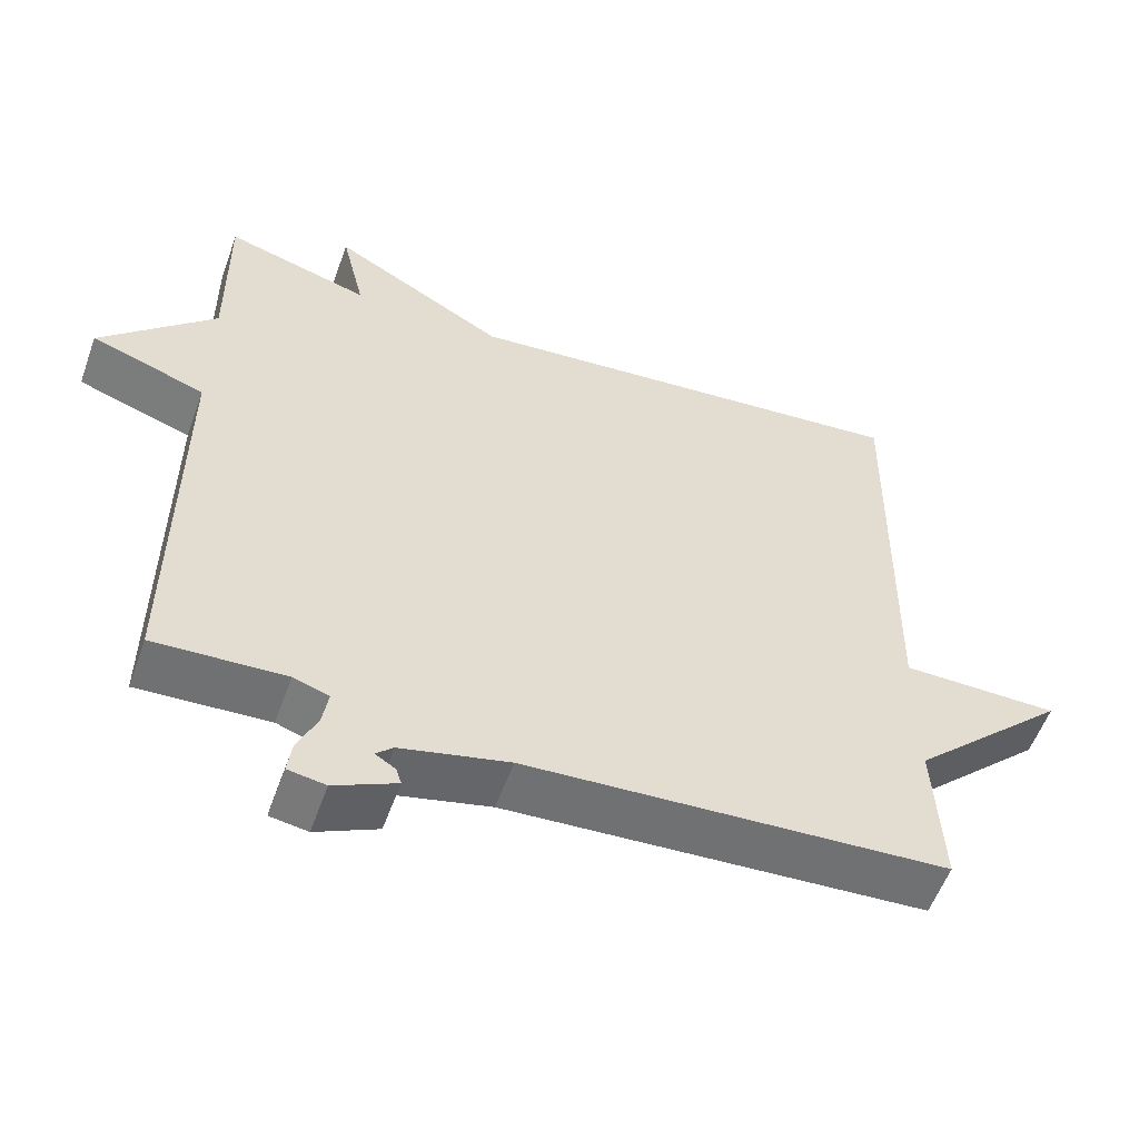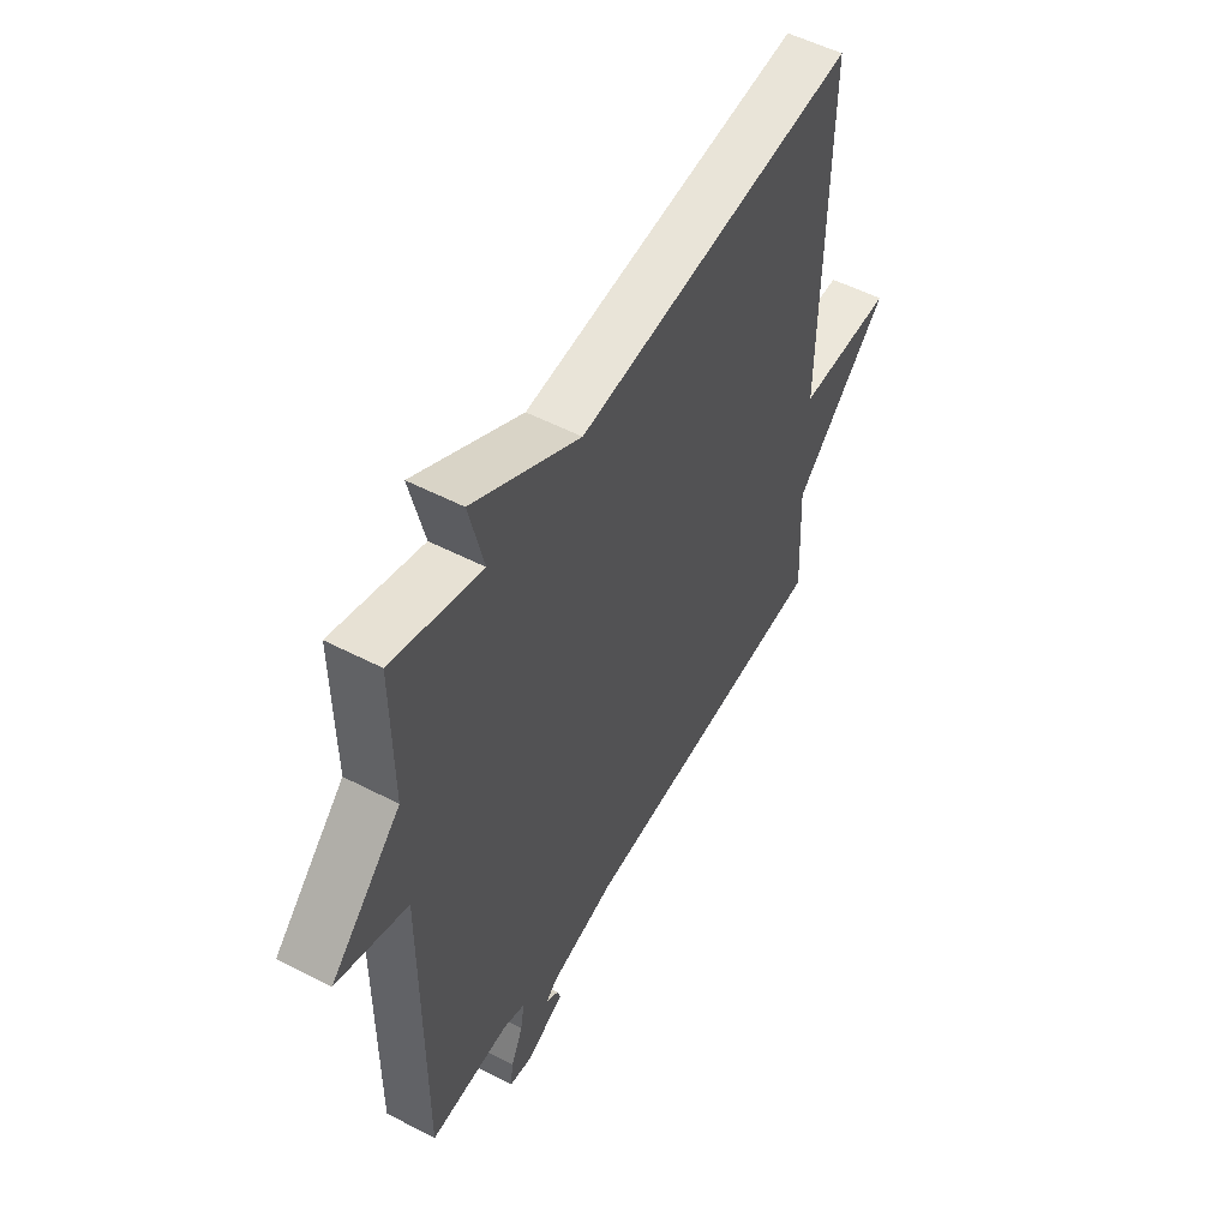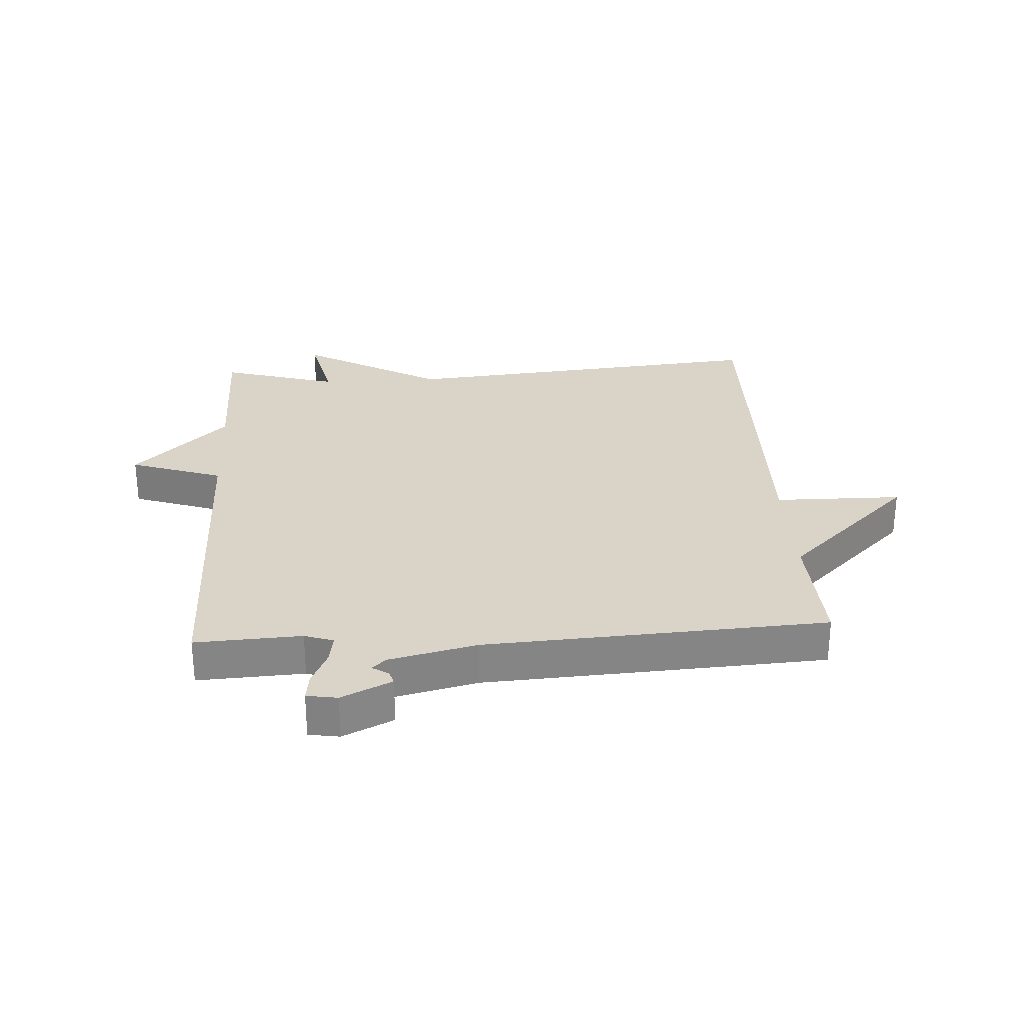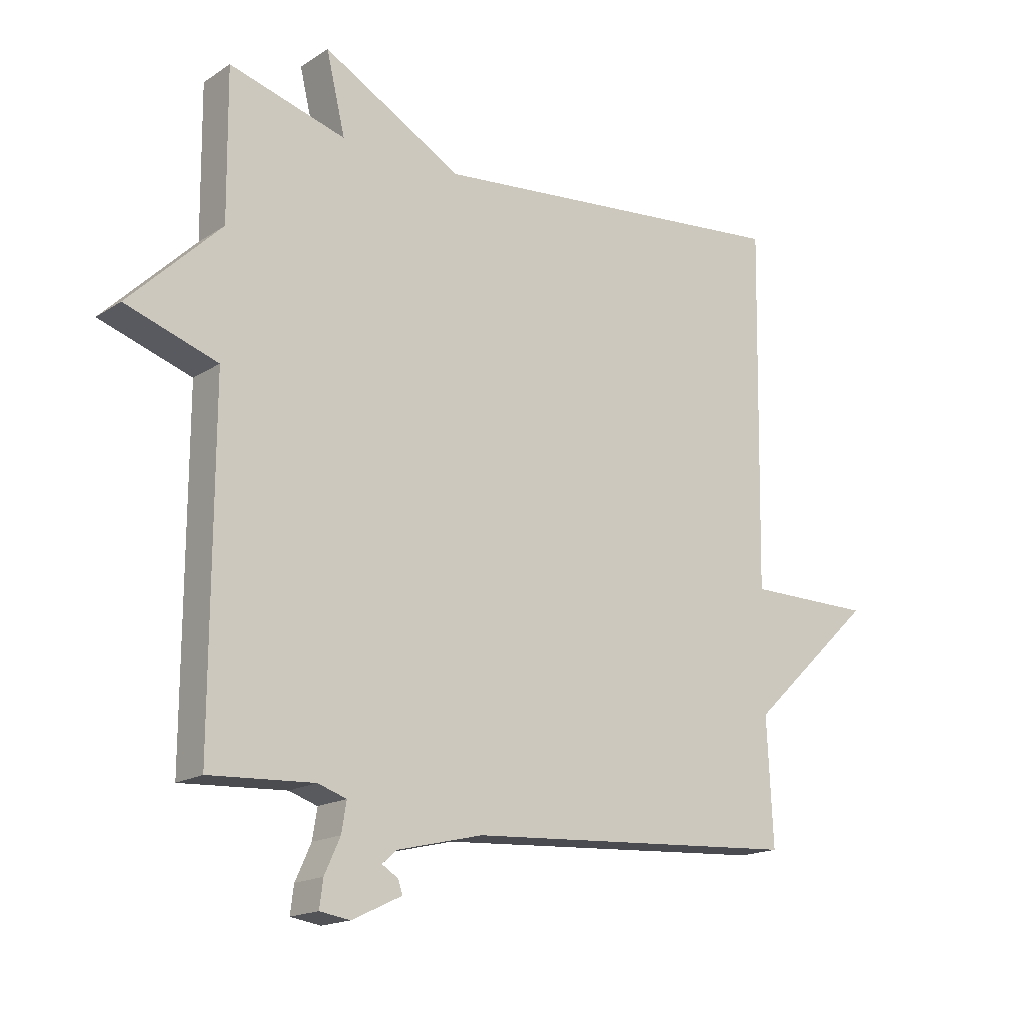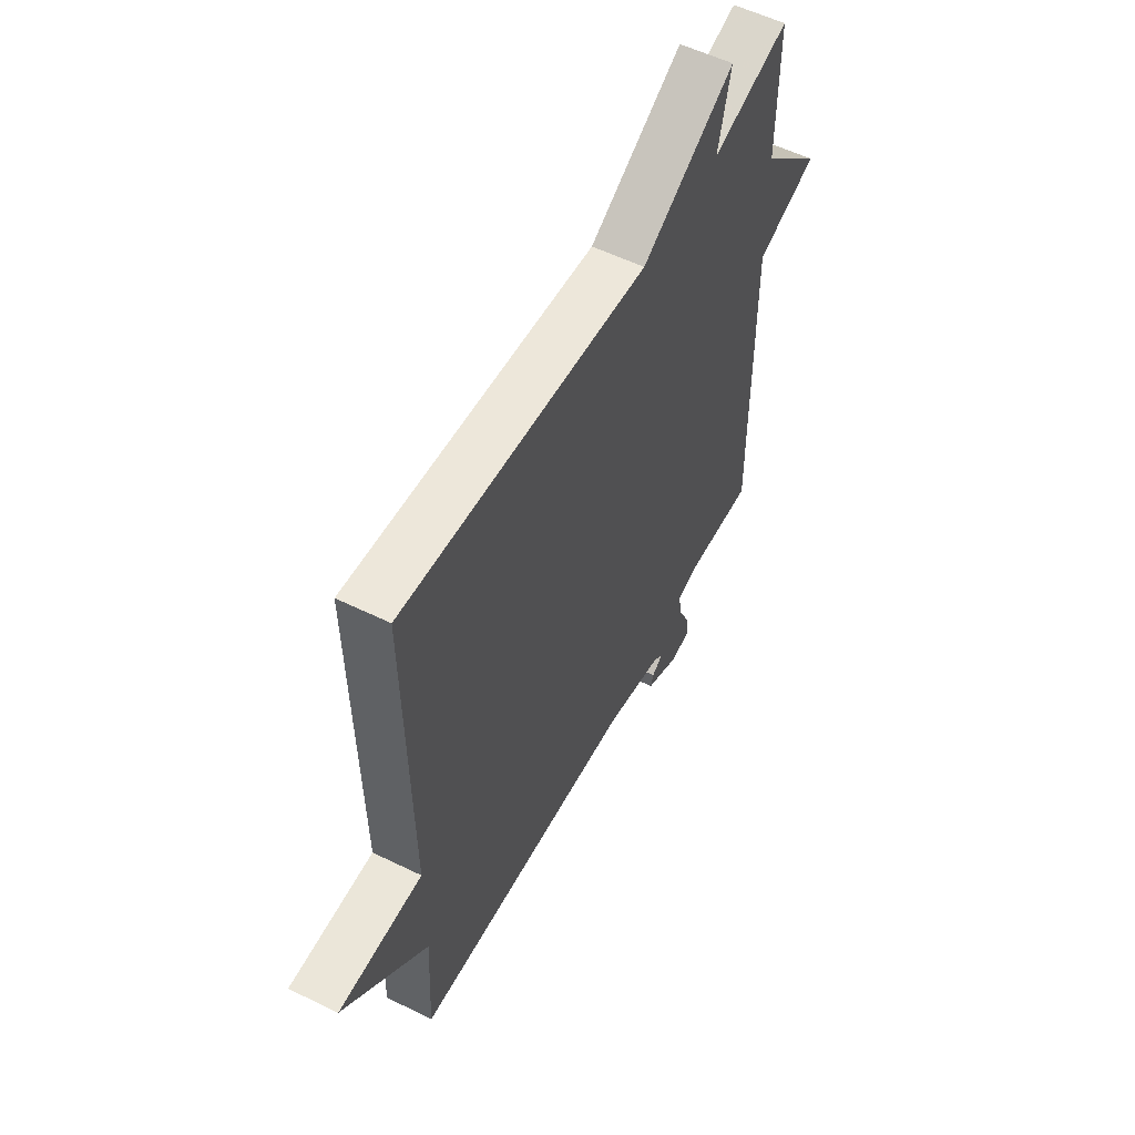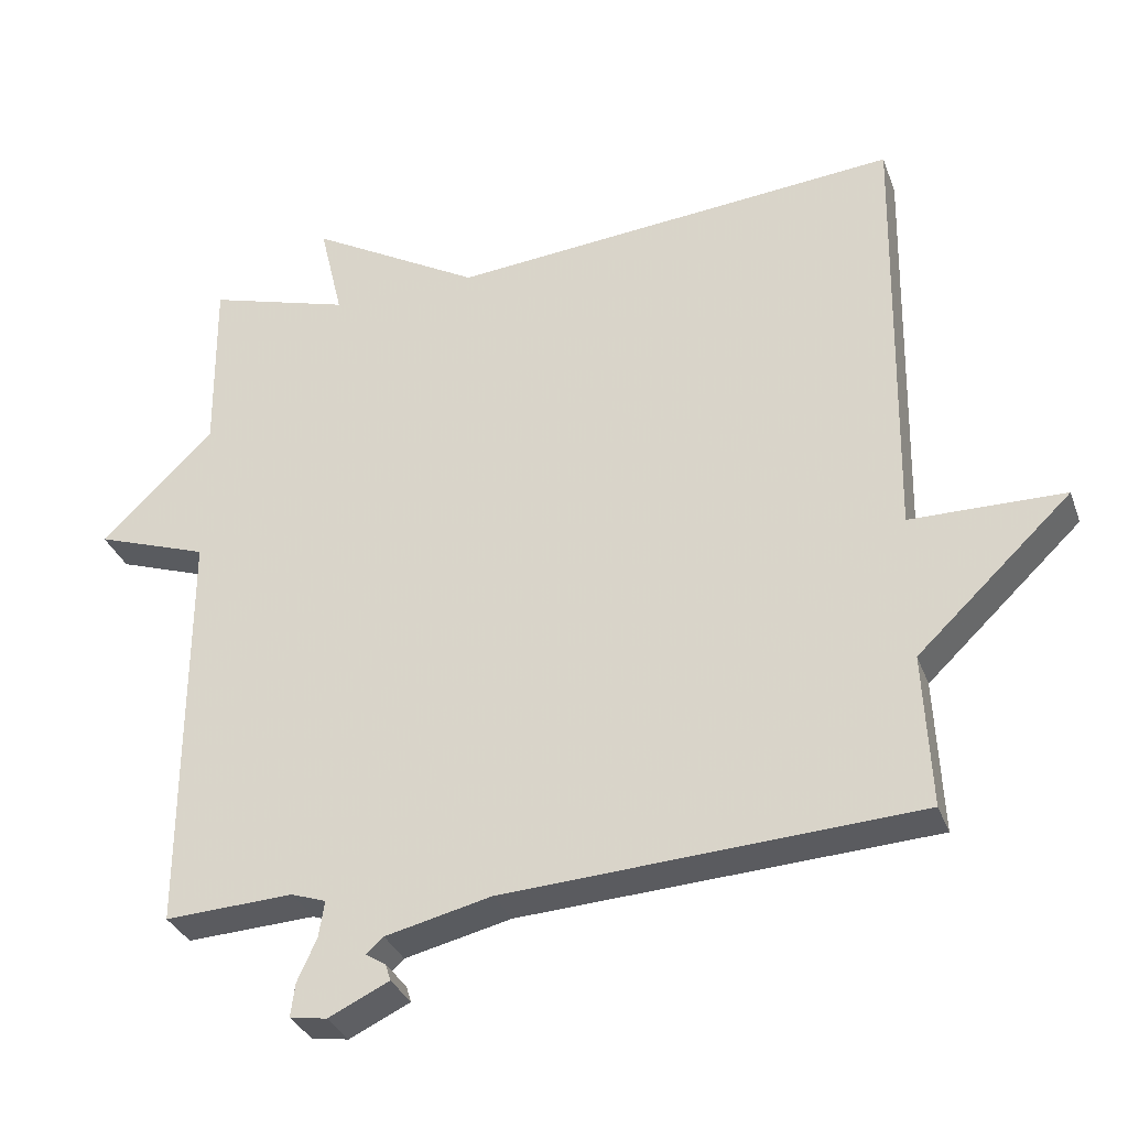
<metadata>
{"format":"obj","ext":"obj","renderer":"f3d","projection":"perspective","resolution":1024,"background":"white","views":[{"elev":-56.0,"azim":160.2,"up":"+Z"},{"elev":53.1,"azim":119.1,"up":"+Z"},{"elev":28.7,"azim":176.6,"up":"+Y"},{"elev":-16.8,"azim":142.2,"up":"+Z"},{"elev":56.0,"azim":-62.8,"up":"+Z"},{"elev":-32.3,"azim":-161.7,"up":"+Z"}]}
</metadata>
<code>
v -0.5 0.07 -0.5
v -0.49 0.07 -0.293
v -0.698 0.07 -0.095
v -0.49 0.07 -0.093
v -0.5 0.07 0.5
v 0.108 0.07 0.444
v 0.339 0.07 0.575
v 0.308 0.07 0.444
v 0.5 0.07 0.5
v 0.498 0.07 0.257
v 0.65 0.07 0.109
v 0.498 0.07 0.057
v 0.5 0.07 -0.5
v 0.327 0.07 -0.491
v 0.28 0.07 -0.507
v 0.288 0.07 -0.556
v 0.314 0.07 -0.613
v 0.32 0.07 -0.658
v 0.27 0.07 -0.666
v 0.188 0.07 -0.627
v 0.195 0.07 -0.605
v 0.222 0.07 -0.588
v 0.199 0.07 -0.567
v 0.056 0.07 -0.533
v -0.5 0 -0.5
v -0.49 0 -0.293
v -0.698 0 -0.095
v -0.49 0 -0.093
v -0.5 0 0.5
v 0.108 0 0.444
v 0.339 0 0.575
v 0.308 0 0.444
v 0.5 0 0.5
v 0.498 0 0.257
v 0.65 0 0.109
v 0.498 0 0.057
v 0.5 0 -0.5
v 0.327 0 -0.491
v 0.28 0 -0.507
v 0.288 0 -0.556
v 0.314 0 -0.613
v 0.32 0 -0.658
v 0.27 0 -0.666
v 0.188 0 -0.627
v 0.195 0 -0.605
v 0.222 0 -0.588
v 0.199 0 -0.567
v 0.056 0 -0.533
f 20 21 22
f 19 20 22
f 18 19 22
f 17 18 22
f 16 17 22
f 15 16 22 23
f 12 13 14
f 12 14 15
f 10 11 12
f 15 23 24
f 12 15 24
f 10 12 24
f 6 7 8
f 4 5 6
f 4 6 8
f 2 3 4
f 9 10 24
f 8 9 24
f 4 8 24
f 2 4 24
f 1 2 24
f 46 45 44
f 46 44 43
f 46 43 42
f 46 42 41
f 46 41 40
f 47 46 40 39
f 38 37 36
f 39 38 36
f 36 35 34
f 48 47 39
f 48 39 36
f 48 36 34
f 32 31 30
f 30 29 28
f 32 30 28
f 28 27 26
f 48 34 33
f 48 33 32
f 48 32 28
f 48 28 26
f 48 26 25
f 1 25 26 2
f 2 26 27 3
f 3 27 28 4
f 4 28 29 5
f 5 29 30 6
f 6 30 31 7
f 7 31 32 8
f 8 32 33 9
f 9 33 34 10
f 10 34 35 11
f 11 35 36 12
f 12 36 37 13
f 13 37 38 14
f 14 38 39 15
f 15 39 40 16
f 16 40 41 17
f 17 41 42 18
f 18 42 43 19
f 19 43 44 20
f 20 44 45 21
f 21 45 46 22
f 22 46 47 23
f 23 47 48 24
f 24 48 25 1

</code>
